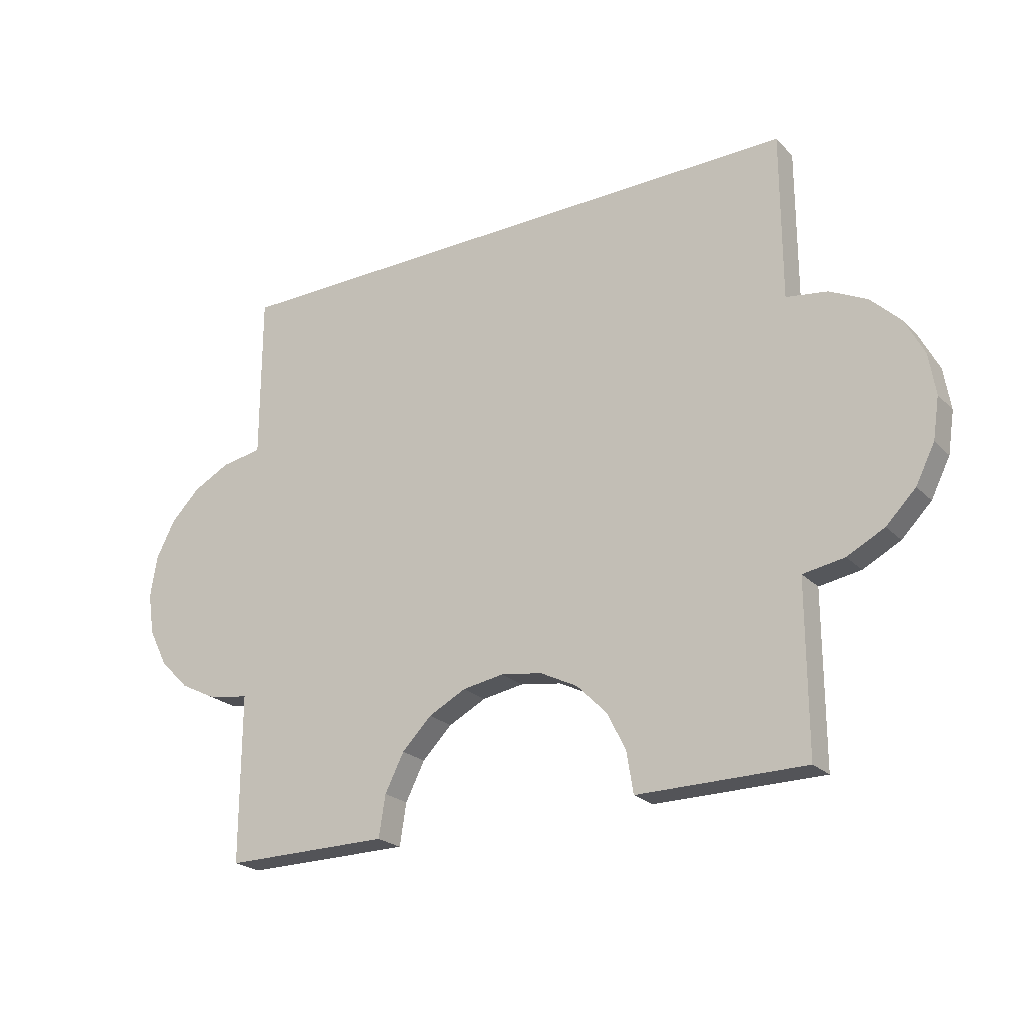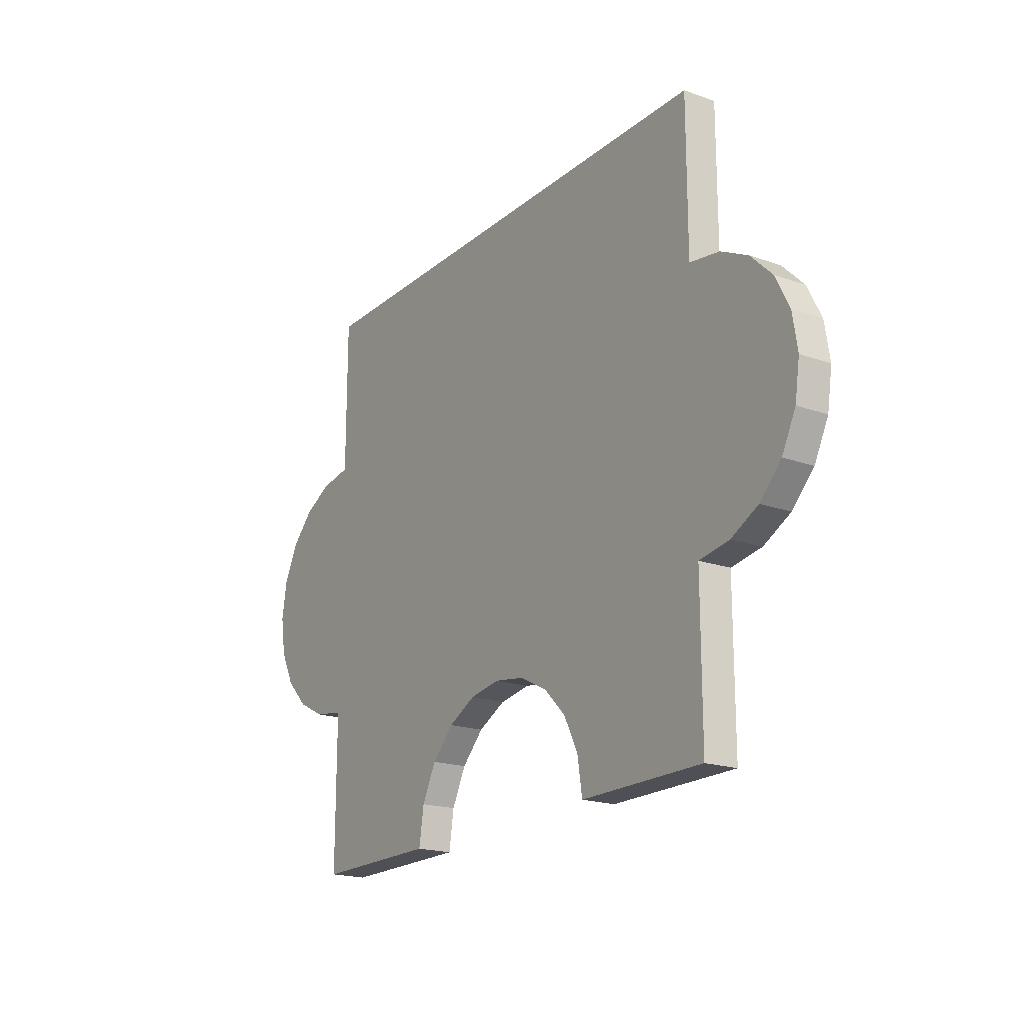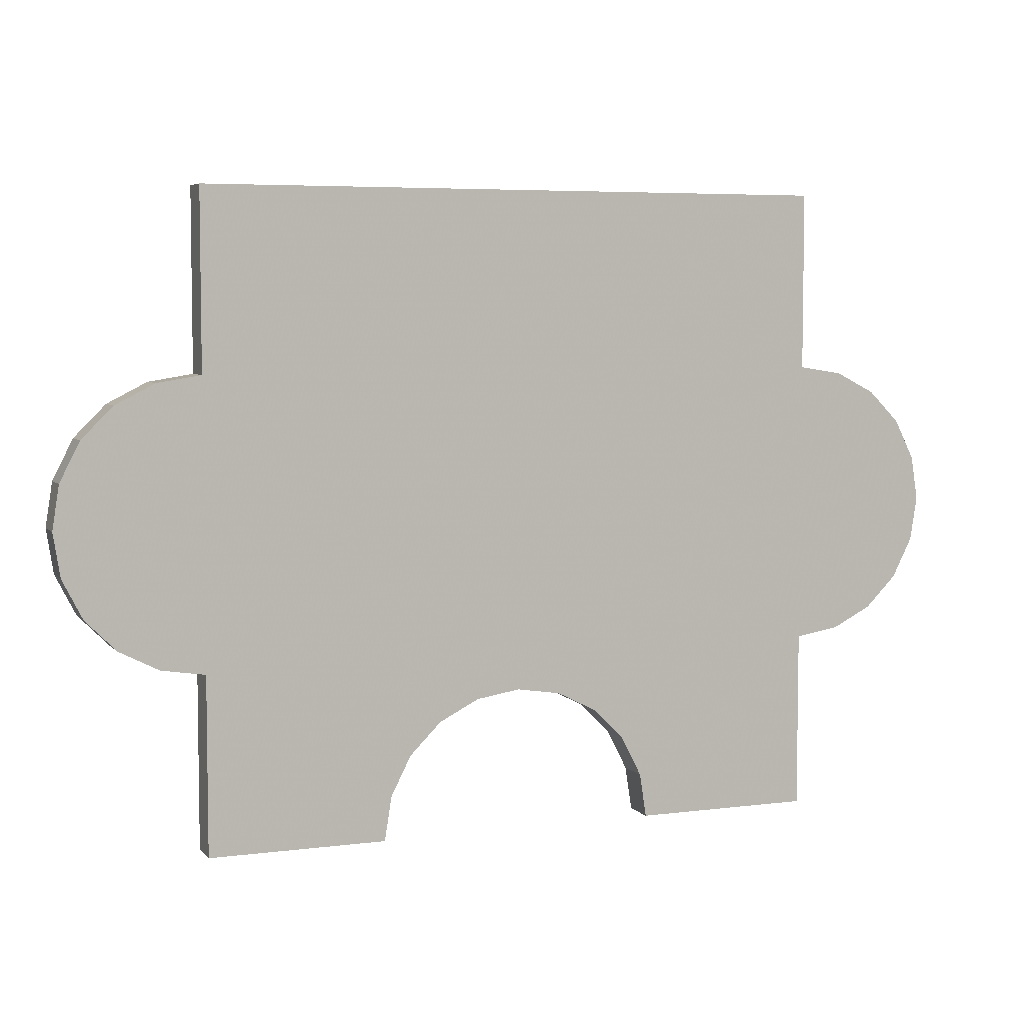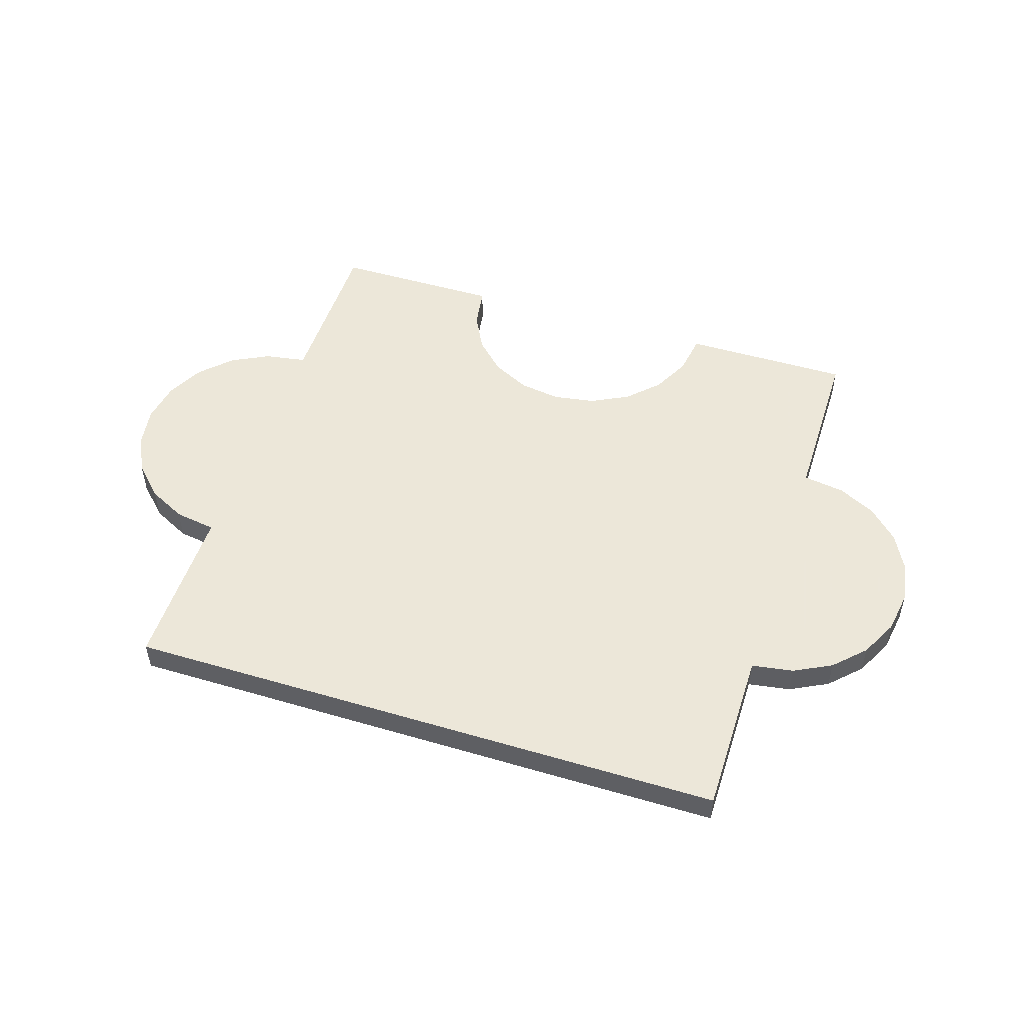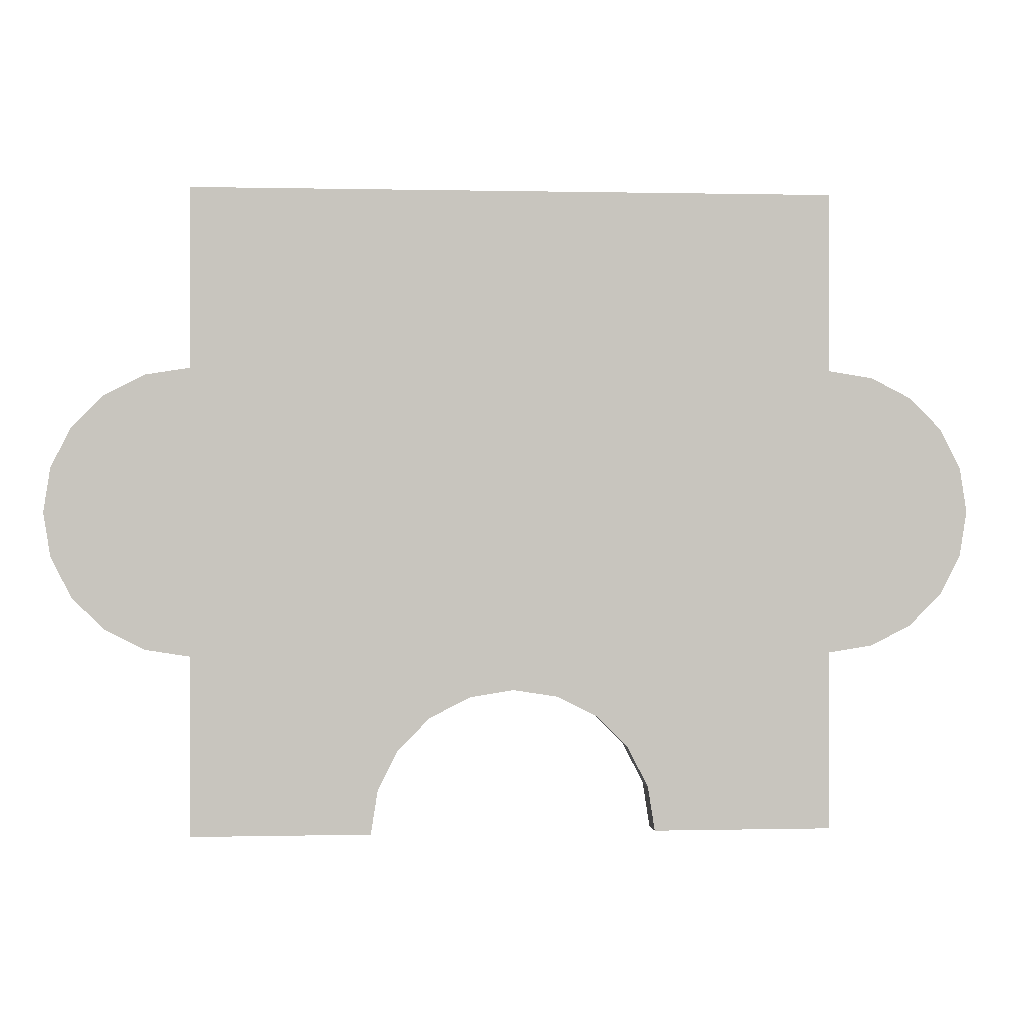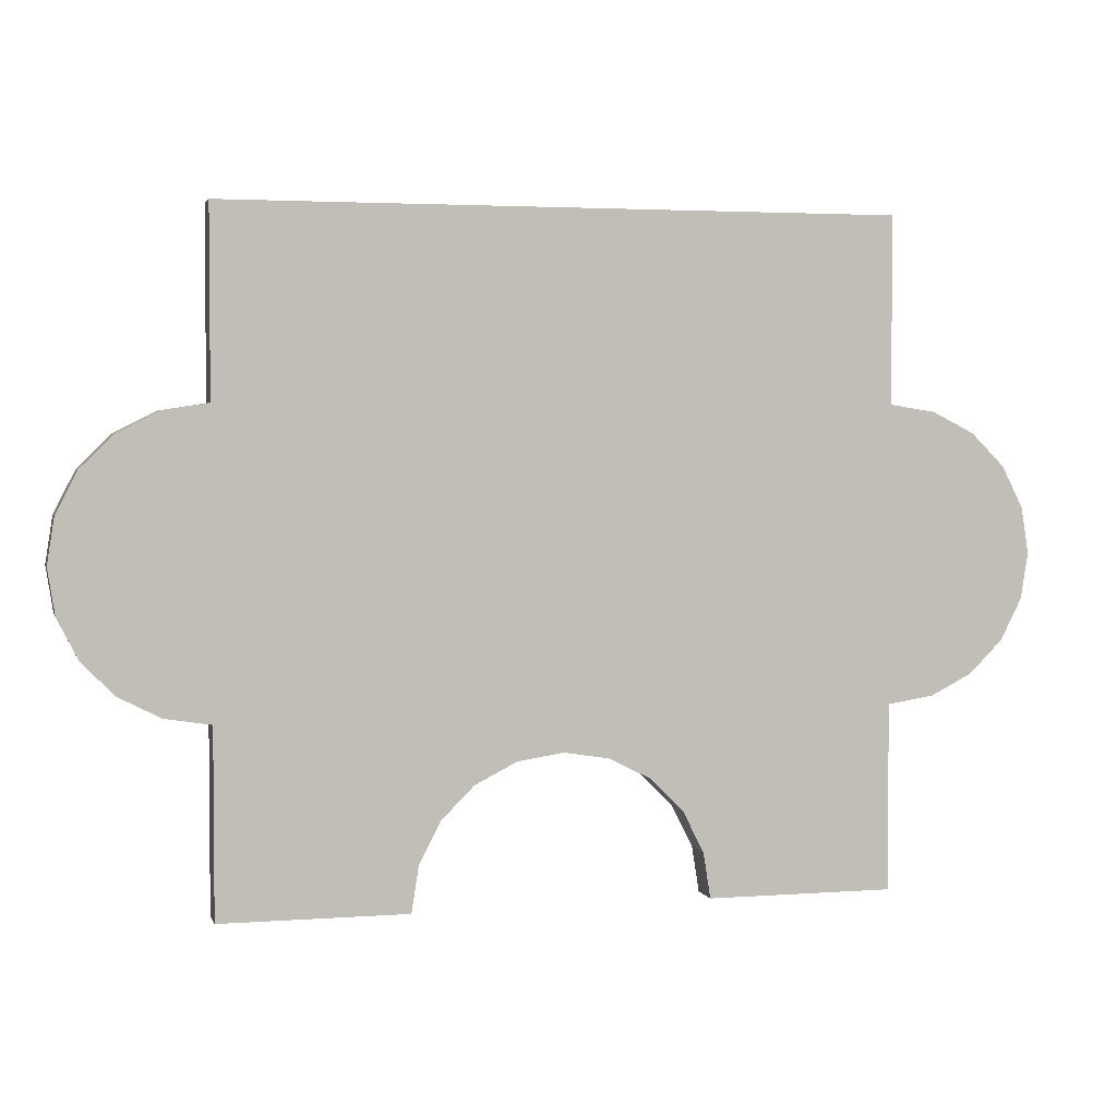
<metadata>
{"format":"obj","ext":"obj","renderer":"f3d","projection":"perspective","resolution":1024,"background":"white","views":[{"elev":-23.5,"azim":32.4,"up":"+Y"},{"elev":-19.4,"azim":56.7,"up":"+Y"},{"elev":5.6,"azim":-21.8,"up":"+Y"},{"elev":50.2,"azim":-162.3,"up":"+Z"},{"elev":0.3,"azim":-5.1,"up":"+Y"},{"elev":3.1,"azim":165.6,"up":"+Y"}]}
</metadata>
<code>
o obj_0
v 3.002 		-110 		1
v 3.002 		-110 		1.887e-14
v 8 		-110 		1.998e-14
v 8 		-110 		1
v -3.353 		-106.8 		1
v -10 		-110 		1
v -2.237 		-106.2 		1
v -5.003 		-110 		1
v -1 		-106 		1
v -12.35 		-104.2 		1.419e-14
v -12.35 		-104.2 		1
v -11.24 		-104.8 		1.456e-14
v -11.24 		-104.8 		1
v 8 		-105 		1
v 0.237 		-106.2 		1
v -10 		-105 		1.488e-14
v -10 		-110 		1.599e-14
v -5.003 		-110 		1.71e-14
v 1.353 		-106.8 		1
v 8 		-97 		1
v 8 		-92 		1
v 8 		-92 		1.599e-14
v -10 		-92 		1
v -10 		-92 		1.199e-14
v -10 		-97 		1
v -10 		-105 		1
v 2.238 		-107.6 		1
v -11.24 		-97.2 		1
v -12.35 		-97.76 		1
v -12.35 		-97.76 		1.275e-14
v -4.807 		-108.8 		1
v -11.24 		-97.2 		1.287e-14
v -10 		-97 		1.31e-14
v -13.8 		-99.76 		1
v -14 		-101 		1
v -13.8 		-102.2 		1
v -13.24 		-103.4 		1
v -14 		-101 		1.31e-14
v -13.8 		-99.76 		1.287e-14
v -13.24 		-98.65 		1.275e-14
v 2.807 		-108.8 		1
v -13.24 		-98.65 		1
v -13.24 		-103.4 		1.379e-14
v -13.8 		-102.2 		1.342e-14
v 11.8 		-99.76 		1.856e-14
v 12 		-101 		1.887e-14
v 11.8 		-102.2 		1.91e-14
v 11.8 		-102.2 		1
v 12 		-101 		1
v 11.8 		-99.76 		1
v 0.237 		-106.2 		1.741e-14
v 9.236 		-104.8 		1
v 10.35 		-104.2 		1
v 11.24 		-103.4 		1
v 11.24 		-103.4 		1.923e-14
v 10.35 		-104.2 		1.923e-14
v 9.236 		-104.8 		1.91e-14
v 8 		-105 		1.887e-14
v 8 		-97 		1.71e-14
v 9.236 		-97.2 		1.742e-14
v 10.35 		-97.76 		1.779e-14
v 11.24 		-98.65 		1
v 11.24 		-98.65 		1.818e-14
v 10.35 		-97.76 		1
v 9.236 		-97.2 		1
v -4.238 		-107.6 		1
v -4.238 		-107.6 		1.674e-14
v -3.353 		-106.8 		1.674e-14
v -2.237 		-106.2 		1.687e-14
v -1 		-106 		1.71e-14
v 1.353 		-106.8 		1.779e-14
v 2.238 		-107.6 		1.818e-14
v -4.807 		-108.8 		1.687e-14
v 2.807 		-108.8 		1.856e-14
g group_14900002
f 1 2 3
f 1 3 4
f 8 31 6
f 7 25 5
f 10 12 13
f 10 13 11
f 9 25 7
f 6 17 18
f 6 18 8
f 21 22 24
f 21 24 23
f 15 19 20
f 15 20 9
f 25 9 20
f 21 23 20
f 23 25 20
f 26 5 25
f 27 14 19
f 14 20 19
f 41 14 27
f 1 4 41
f 29 36 28
f 11 13 28
f 25 28 13
f 25 13 26
f 26 6 31
f 10 43 12
f 38 39 12
f 30 32 12
f 16 12 32
f 16 32 33
f 36 29 35
f 37 28 36
f 11 28 37
f 34 35 29
f 34 29 42
f 40 30 12
f 39 40 12
f 44 12 43
f 38 12 44
f 55 56 60
f 50 65 49
f 14 41 4
f 54 65 53
f 48 65 54
f 53 65 52
f 49 65 48
f 14 52 20
f 59 60 57
f 57 60 56
f 58 59 57
f 62 65 50
f 64 65 62
f 20 52 65
f 61 63 60
f 63 45 60
f 45 46 60
f 47 55 60
f 46 47 60
f 26 31 66
f 5 26 66
f 16 33 68
f 68 67 16
f 12 16 26
f 12 26 13
f 69 68 33
f 25 33 32
f 25 32 28
f 32 30 29
f 32 29 28
f 38 35 34
f 38 34 39
f 26 16 17
f 26 17 6
f 30 40 29
f 23 24 33
f 23 33 25
f 35 38 44
f 35 44 36
f 48 54 47
f 55 47 54
f 43 37 36
f 43 36 44
f 62 50 63
f 45 63 50
f 11 37 43
f 11 43 10
f 63 61 64
f 63 64 62
f 59 58 71
f 47 46 49
f 47 49 48
f 40 42 29
f 61 60 65
f 61 65 64
f 46 45 50
f 46 50 49
f 39 34 42
f 39 42 40
f 18 17 73
f 60 59 20
f 60 20 65
f 4 3 14
f 72 71 58
f 57 52 14
f 57 14 58
f 20 59 22
f 20 22 21
f 2 74 3
f 67 73 16
f 17 16 73
f 56 53 52
f 56 52 57
f 7 69 70
f 7 70 9
f 55 54 53
f 55 53 56
f 51 15 9
f 51 9 70
f 51 59 71
f 70 69 33
f 51 70 59
f 59 70 33
f 24 22 33
f 22 59 33
f 74 72 58
f 3 74 58
f 71 19 15
f 71 15 51
f 72 27 19
f 72 19 71
f 73 31 8
f 73 8 18
f 67 31 73
f 27 72 41
f 74 41 72
f 41 74 2
f 41 2 1
f 14 3 58
f 31 67 66
f 68 5 66
f 68 66 67
f 69 7 5
f 69 5 68

</code>
